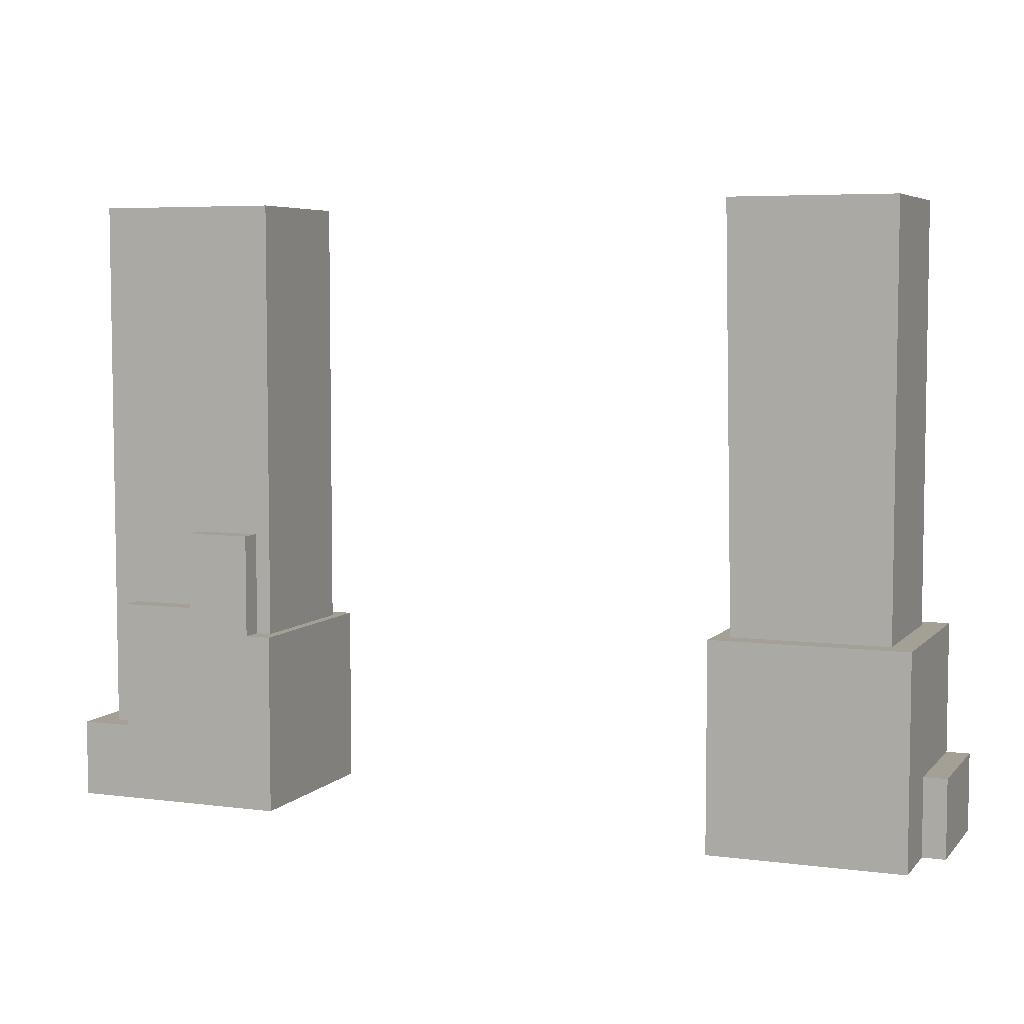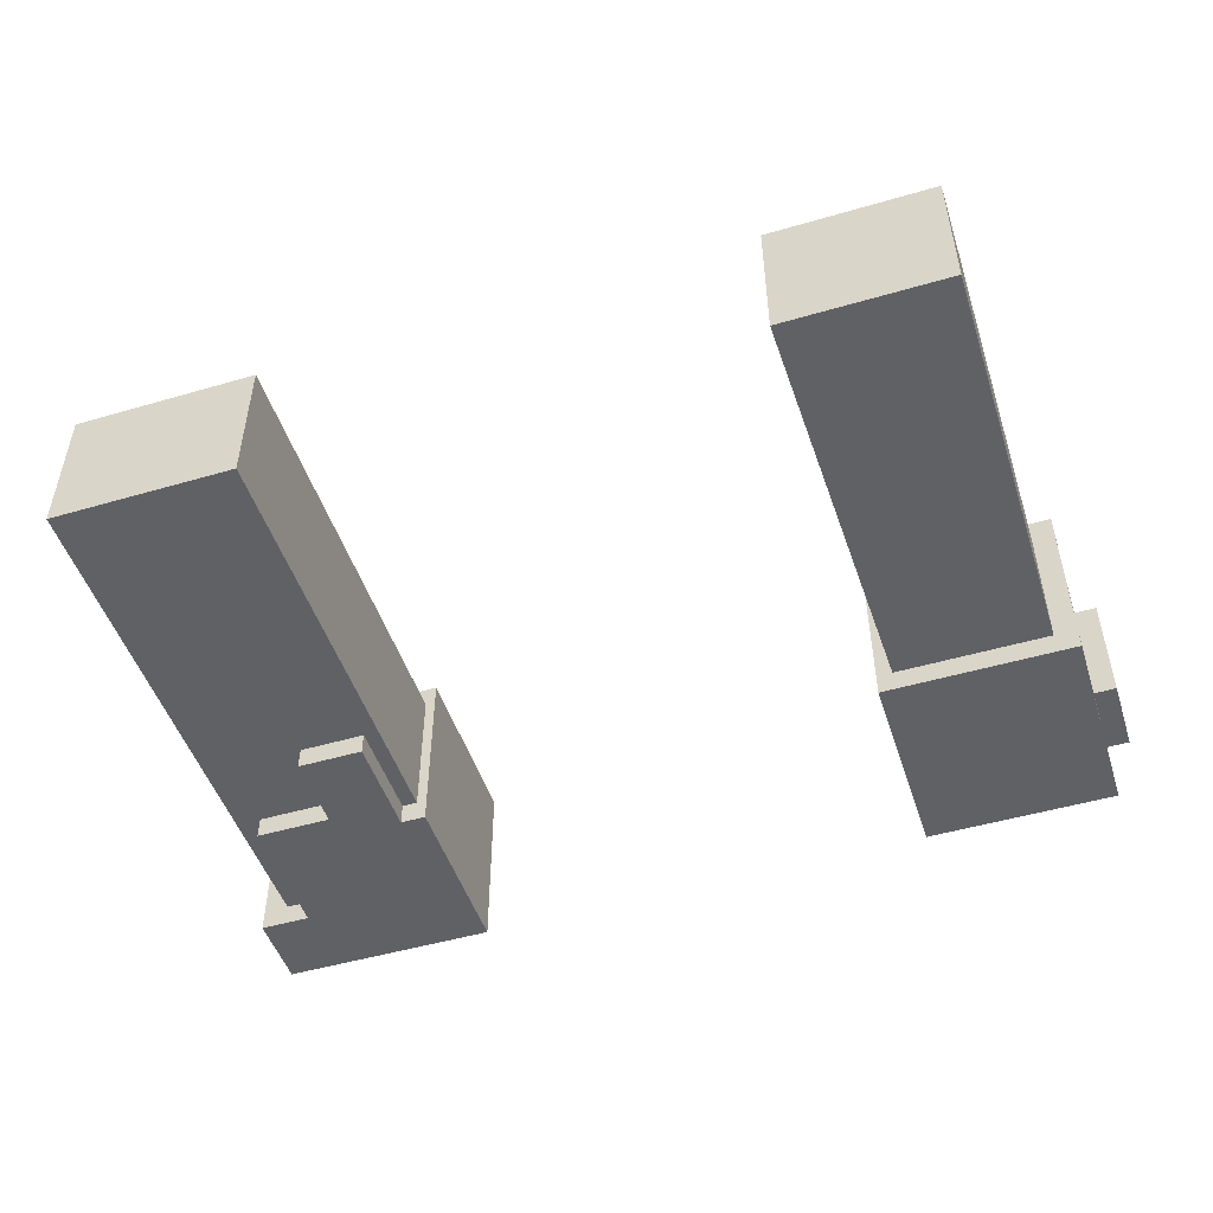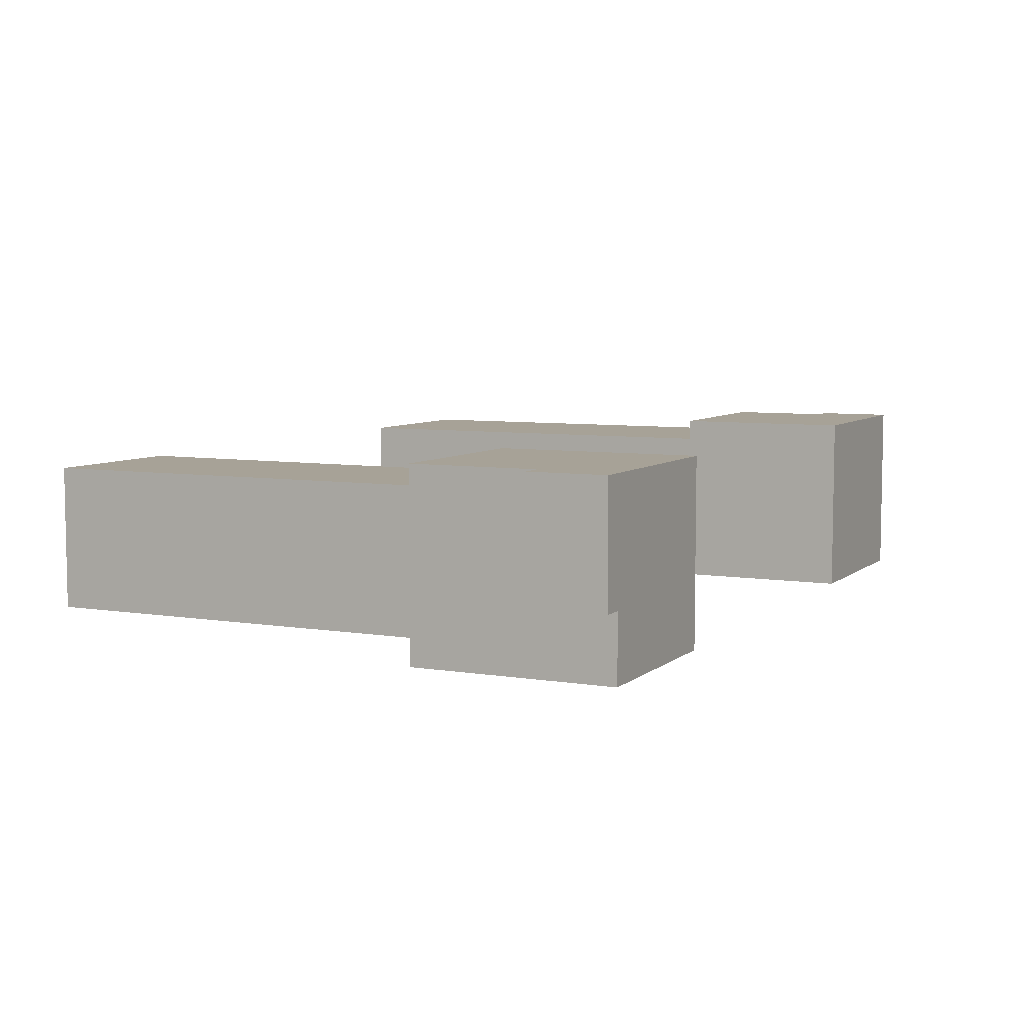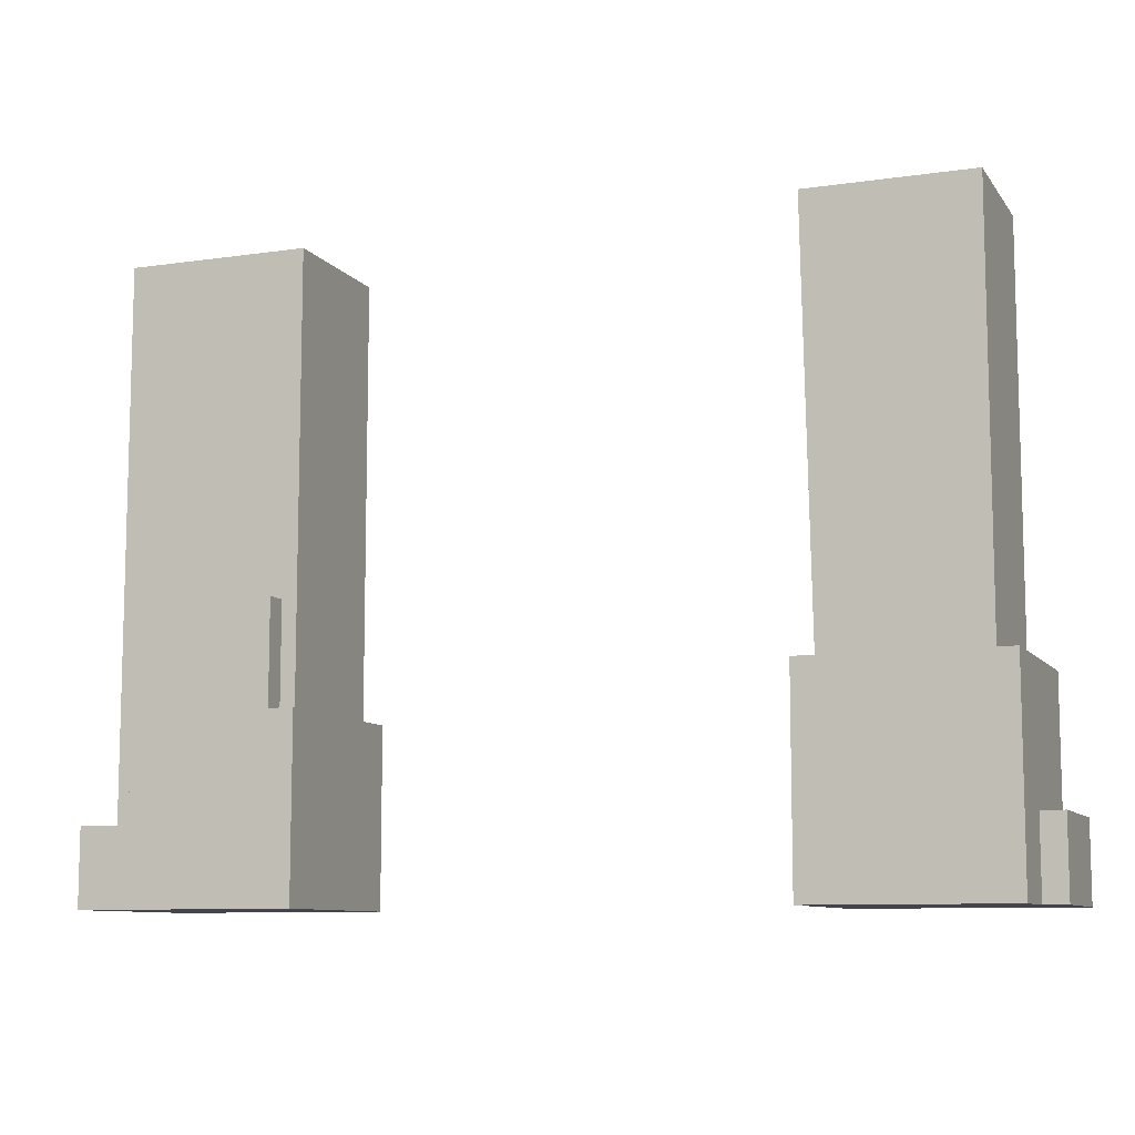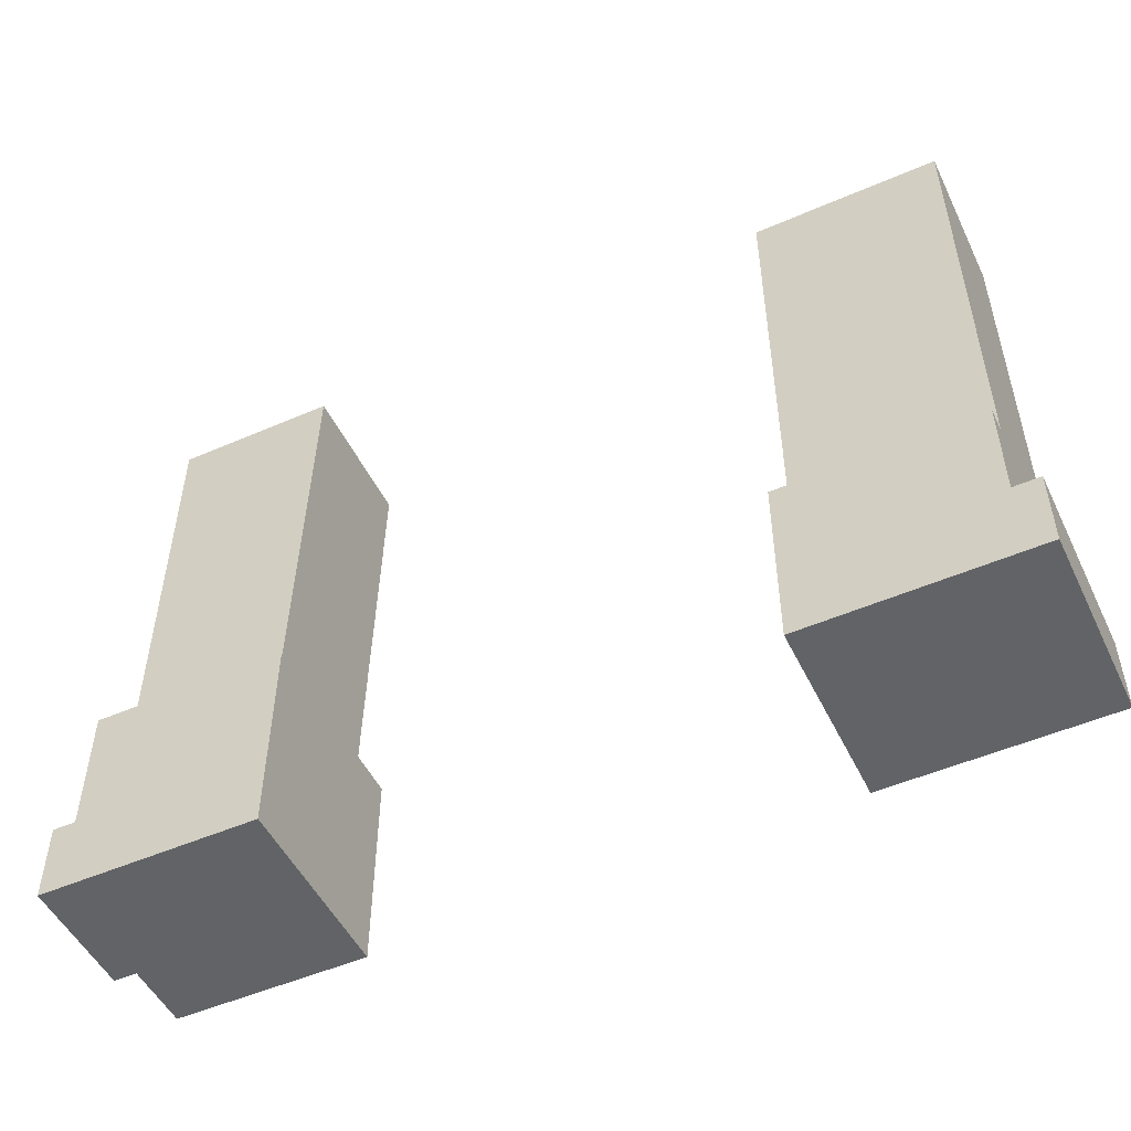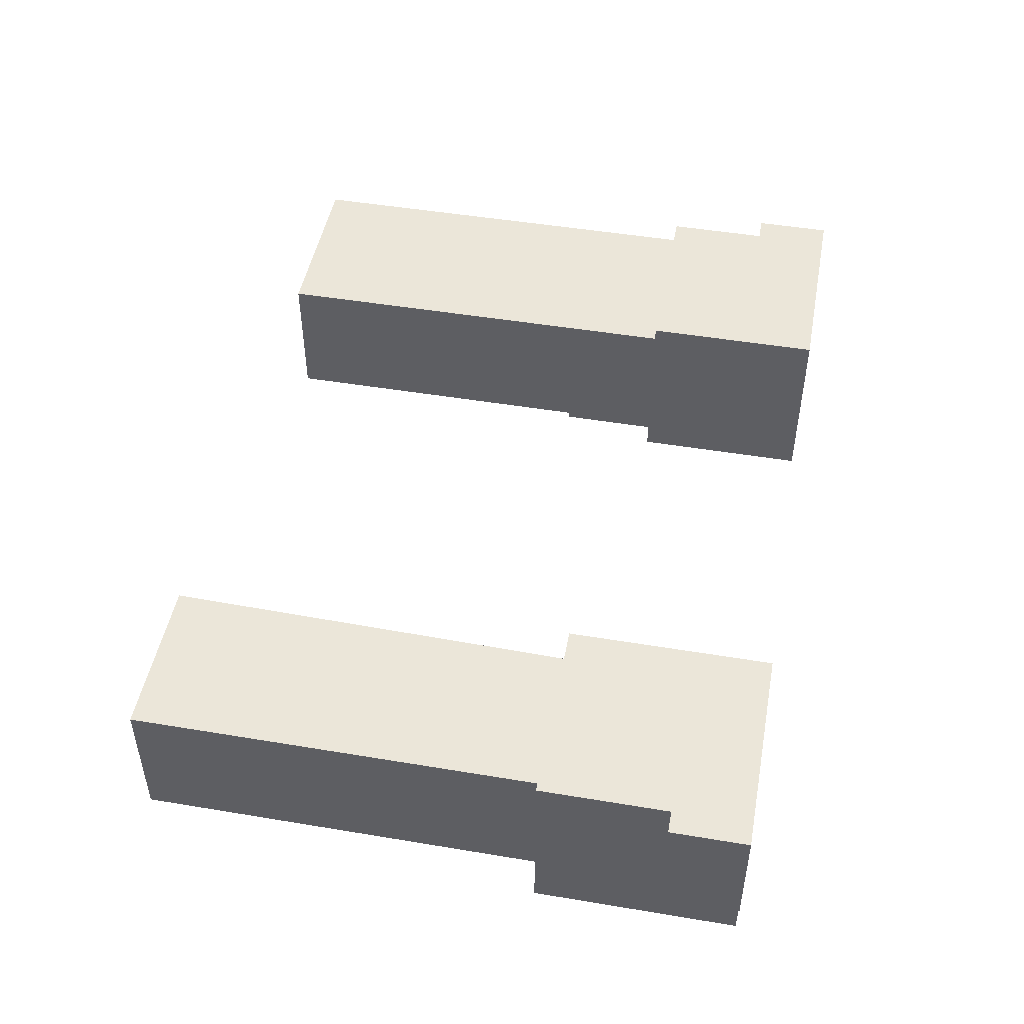
<metadata>
{"format":"obj","ext":"obj","renderer":"f3d","projection":"perspective","resolution":1024,"background":"white","views":[{"elev":5.7,"azim":21.8,"up":"+Z"},{"elev":-49.3,"azim":17.9,"up":"+Y"},{"elev":6.6,"azim":115.9,"up":"+Y"},{"elev":-9.3,"azim":21.0,"up":"+Z"},{"elev":-50.8,"azim":-154.6,"up":"+Z"},{"elev":48.1,"azim":100.6,"up":"+Y"}]}
</metadata>
<code>
g avatar_wooden_arms_mesh
v 0.2697 0.08194 1.438
v 0.4495 0.08194 1.438
v 0.4495 -0.07683 1.438
v 0.2697 -0.07683 1.438
v 0.2697 -0.07683 1.438
v 0.4495 -0.07683 1.438
v 0.2786 -0.07683 0.979
v 0.4495 -0.07683 0.979
v 0.4495 -0.07683 1.438
v 0.4495 0.08194 1.438
v 0.4495 0.08194 0.979
v 0.4495 -0.07683 0.979
v 0.4495 0.08194 1.438
v 0.2697 0.08194 1.438
v 0.2786 0.08194 0.979
v 0.4495 0.08194 0.979
v 0.2697 0.08194 1.438
v 0.2697 -0.07683 1.438
v 0.2786 0.08194 0.979
v 0.2786 -0.07683 0.979
v 0.2611 0.1069 0.979
v 0.4747 0.1069 0.979
v 0.4747 -0.1018 0.979
v 0.2611 -0.1018 0.979
v 0.4747 -0.1018 0.979
v 0.2611 -0.1018 0.7497
v 0.2611 -0.1018 0.979
v 0.4747 -0.1018 0.7497
v 0.4747 -0.1018 0.979
v 0.4747 0.1069 0.979
v 0.4747 0.1069 0.7497
v 0.4747 -0.1018 0.7497
v 0.4747 0.1069 0.979
v 0.2611 0.1069 0.979
v 0.2611 0.1069 0.7497
v 0.4747 0.1069 0.7497
v 0.2611 0.1069 0.979
v 0.2611 -0.1018 0.979
v 0.2611 -0.1018 0.7497
v 0.2611 0.1069 0.7497
v 0.4747 -0.1018 0.7497
v 0.2611 0.1069 0.7497
v 0.2611 -0.1018 0.7497
v 0.4747 0.1069 0.7497
v 0.4747 0.1069 0.8357
v 0.5 0.1069 0.8357
v 0.4747 -0.02692 0.8357
v 0.5 -0.02692 0.8357
v 0.4747 -0.02692 0.8357
v 0.5 -0.02692 0.8357
v 0.5 -0.02692 0.7497
v 0.4747 -0.02692 0.7497
v 0.5 0.1069 0.8357
v 0.5 -0.02692 0.7497
v 0.5 -0.02692 0.8357
v 0.5 0.1069 0.7497
v 0.5 0.1069 0.8357
v 0.4747 0.1069 0.8357
v 0.5 0.1069 0.7497
v 0.4747 0.1069 0.7497
v 0.4747 -0.02692 0.7497
v 0.5 -0.02692 0.7497
v 0.4747 0.1069 0.7497
v 0.5 0.1069 0.7497
v -0.267 0.08194 1.438
v -0.4716 -0.07684 1.438
v -0.4716 0.08194 1.438
v -0.267 -0.07684 1.438
v -0.4716 -0.07684 1.438
v -0.267 -0.07684 1.438
v -0.267 -0.07684 0.8357
v -0.4716 -0.07684 0.8357
v -0.267 -0.07684 1.438
v -0.267 0.08194 1.438
v -0.267 -0.07684 0.8357
v -0.267 0.08194 0.8357
v -0.267 0.08194 1.438
v -0.4716 0.08194 1.438
v -0.267 0.08194 0.8357
v -0.4716 0.08194 0.8357
v -0.4716 0.08194 1.438
v -0.4716 -0.07684 1.438
v -0.4716 -0.07684 0.8357
v -0.4716 0.08194 0.8357
v -0.2556 -0.1018 0.7497
v -0.5 0.1069 0.7497
v -0.5 -0.1018 0.7497
v -0.2556 0.1069 0.7497
v -0.5 -0.1018 0.8357
v -0.2556 -0.1018 0.8357
v -0.2556 -0.1018 0.7497
v -0.5 -0.1018 0.7497
v -0.2556 0.1069 0.8357
v -0.2556 -0.1018 0.7497
v -0.2556 -0.1018 0.8357
v -0.2556 0.1069 0.7497
v -0.5 0.1069 0.8357
v -0.2556 0.1069 0.7497
v -0.2556 0.1069 0.8357
v -0.5 0.1069 0.7497
v -0.5 0.1069 0.8357
v -0.5 -0.1018 0.8357
v -0.5 -0.1018 0.7497
v -0.5 0.1069 0.7497
v -0.5 0.1069 0.8357
v -0.2556 0.1069 0.8357
v -0.5 -0.1018 0.8357
v -0.2556 -0.1018 0.8357
v -0.4716 0.1069 0.9504
v -0.2556 0.1069 0.8357
v -0.2556 0.1069 0.9504
v -0.4716 0.1069 0.8357
v -0.2556 0.1069 0.9504
v -0.2556 0.1069 0.8357
v -0.2556 -0.1018 0.8357
v -0.2556 -0.1018 0.9504
v -0.2841 -0.1018 0.9504
v -0.2556 -0.1018 0.9504
v -0.2556 -0.1018 0.8357
v -0.4431 -0.1018 0.8357
v -0.4431 -0.1018 0.979
v -0.2841 -0.1018 0.979
v -0.4431 -0.1018 0.979
v -0.4431 -0.1018 0.8357
v -0.4431 -0.07684 0.8357
v -0.4431 -0.07684 0.979
v -0.2556 -0.1018 0.9504
v -0.2841 -0.1018 0.9504
v -0.2841 0.08194 0.9504
v -0.2556 0.1069 0.9504
v -0.2556 0.1069 0.9504
v -0.2841 0.08194 0.9504
v -0.4716 0.1069 0.9504
v -0.4716 0.08194 0.9504
v -0.4716 0.08194 0.8357
v -0.4716 0.1069 0.9504
v -0.4716 0.08194 0.9504
v -0.4716 0.1069 0.8357
v -0.2841 -0.07684 0.979
v -0.2841 -0.07684 0.9504
v -0.2841 -0.1018 0.9504
v -0.2841 -0.1018 0.979
v -0.2841 -0.07684 0.979
v -0.4431 -0.1018 0.979
v -0.4431 -0.07684 0.979
v -0.2841 -0.1018 0.979
v -0.3578 -0.07684 1.065
v -0.2841 -0.07684 1.065
v -0.2841 -0.1018 1.065
v -0.3578 -0.1018 1.065
v -0.2841 -0.1018 1.065
v -0.3578 -0.1018 0.979
v -0.3578 -0.1018 1.065
v -0.2841 -0.1018 0.979
v -0.2841 -0.1018 1.065
v -0.2841 -0.07684 1.065
v -0.2841 -0.07684 0.979
v -0.2841 -0.1018 0.979
v -0.3578 -0.07684 1.065
v -0.3578 -0.1018 1.065
v -0.3578 -0.1018 0.979
v -0.3578 -0.07684 0.979
g avatar_wooden_arms_mesh_0
f -160 -161 -162
f -162 -159 -160
f -156 -157 -158
f -156 -155 -157
f -152 -153 -154
f -154 -151 -152
f -148 -149 -150
f -150 -147 -148
f -144 -145 -146
f -144 -143 -145
f -140 -141 -142
f -142 -139 -140
f -136 -137 -138
f -137 -135 -138
f -132 -133 -134
f -134 -131 -132
f -128 -129 -130
f -130 -127 -128
f -124 -125 -126
f -126 -123 -124
f -120 -121 -122
f -121 -119 -122
f -116 -117 -118
f -116 -115 -117
f -112 -113 -114
f -114 -111 -112
f -108 -109 -110
f -109 -107 -110
f -104 -105 -106
f -104 -103 -105
f -100 -101 -102
f -100 -99 -101
f -96 -97 -98
f -97 -95 -98
f -92 -93 -94
f -94 -91 -92
f -88 -89 -90
f -88 -87 -89
f -84 -85 -86
f -84 -83 -85
f -80 -81 -82
f -82 -79 -80
f -76 -77 -78
f -77 -75 -78
f -72 -73 -74
f -74 -71 -72
f -68 -69 -70
f -69 -67 -70
f -64 -65 -66
f -65 -63 -66
f -60 -61 -62
f -62 -59 -60
f -56 -57 -58
f -56 -55 -57
f -52 -53 -54
f -53 -51 -54
f -48 -49 -50
f -50 -47 -48
f -44 -45 -46
f -44 -46 -43
f -42 -43 -46
f -41 -42 -46
f -38 -39 -40
f -40 -37 -38
f -34 -35 -36
f -36 -33 -34
f -30 -31 -32
f -30 -29 -31
f -26 -27 -28
f -25 -28 -27
f -22 -23 -24
f -24 -21 -22
f -18 -19 -20
f -19 -17 -20
f -14 -15 -16
f -16 -13 -14
f -10 -11 -12
f -11 -9 -12
f -6 -7 -8
f -8 -5 -6
f -2 -3 -4
f -4 -1 -2

</code>
